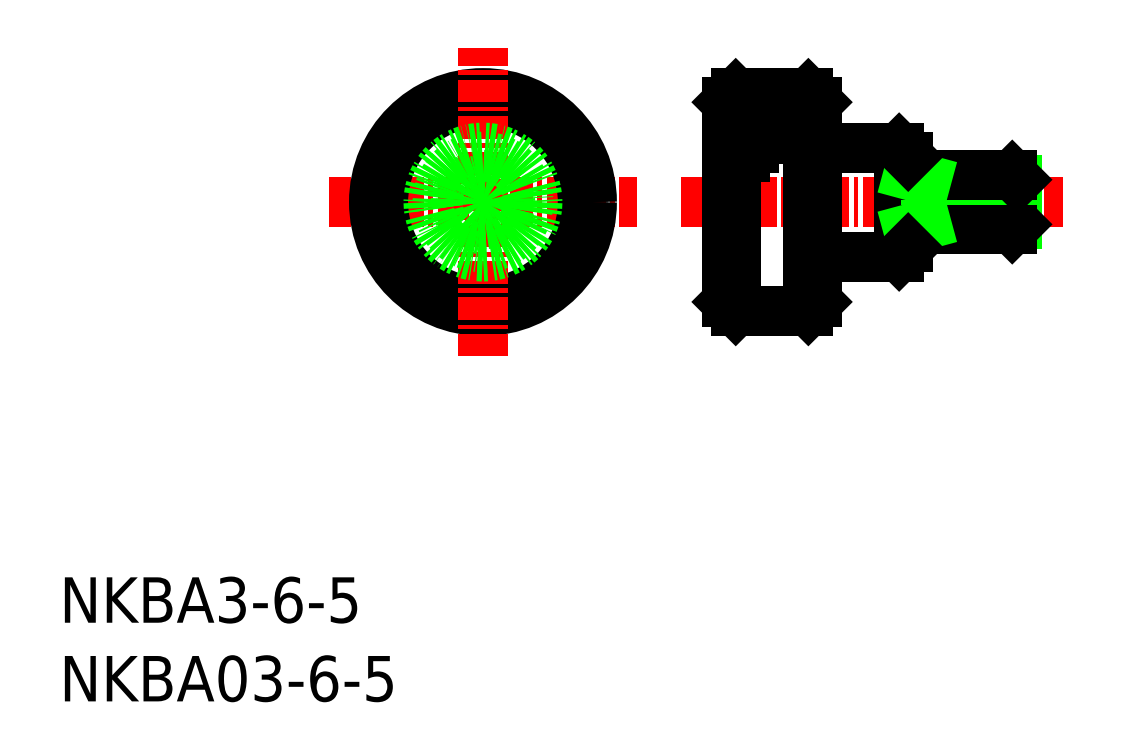
<metadata>
{"format":"dxf","ext":"dxf","renderer":"ezdxf+matplotlib","layout":"modelspace","background":"white","min_lineweight":24,"dpi":150}
</metadata>
<code>
0
SECTION
2
ENTITIES
0
LINE
8
CENTER
10
34.25
20
27.5
30
0
11
55.25
21
27.5
31
0
0
LINE
8
0
10
41.25
20
33.5
30
0
11
37.25
21
33.5
31
0
0
LINE
8
0
10
39.25
20
31.5
30
0
11
37.25
21
31.5
31
0
0
LINE
8
0
10
40.25
20
32.5
30
0
11
37.25
21
32.5
31
0
0
LINE
8
0
10
38.25
20
30.5
30
0
11
37.25
21
30.5
31
0
0
LINE
8
0
10
41.25
20
21.5
30
0
11
37.25
21
21.5
31
0
0
LINE
8
0
10
52.48
20
26
30
0
11
52.48
21
29
31
0
0
LINE
8
0
10
41.75
20
33
30
0
11
41.75
21
22
31
0
0
LINE
8
0
10
41.25
20
21.5
30
0
11
41.25
21
33.5
31
0
0
LINE
8
0
10
47.75
20
26
30
0
11
47.75
21
29
31
0
0
LINE
8
0
10
46.75
20
25
30
0
11
46.75
21
30
31
0
0
LINE
8
0
10
46.25
20
24.5
30
0
11
46.25
21
30.5
31
0
0
LINE
8
0
10
52.75
20
26.27
30
0
11
52.75
21
28.73
31
0
0
LINE
8
0
10
47.75
20
26.27
30
0
11
52.75
21
26.27
31
0
0
LINE
8
0
10
46.75
20
26
30
0
11
52.48
21
26
31
0
0
LINE
8
0
10
52.48
20
26
30
0
11
52.75
21
26.27
31
0
0
LINE
8
0
10
52.75
20
26.88
30
0
11
52.75
21
26.88
31
0
0
LINE
8
0
10
41.75
20
24.5
30
0
11
46.25
21
24.5
31
0
0
LINE
8
0
10
46.75
20
26
30
0
11
47.75
21
26.27
31
0
0
LINE
8
0
10
46.25
20
24.5
30
0
11
46.75
21
25
31
0
0
LINE
8
0
10
41.25
20
21.5
30
0
11
41.75
21
22
31
0
0
LINE
8
0
10
47.75
20
28.73
30
0
11
52.75
21
28.73
31
0
0
LINE
8
0
10
46.75
20
29
30
0
11
52.48
21
29
31
0
0
LINE
8
0
10
52.48
20
29
30
0
11
52.75
21
28.73
31
0
0
LINE
8
0
10
52.75
20
27.5
30
0
11
52.75
21
27.5
31
0
0
LINE
8
0
10
46.25
20
30.5
30
0
11
41.75
21
30.5
31
0
0
LINE
8
0
10
47.75
20
28.73
30
0
11
46.75
21
29
31
0
0
LINE
8
0
10
46.75
20
30
30
0
11
46.25
21
30.5
31
0
0
LINE
8
0
10
41.75
20
33
30
0
11
41.25
21
33.5
31
0
0
LINE
8
0
10
36.75
20
22
30
0
11
36.75
21
33
31
0
0
LINE
8
0
10
37.25
20
21.5
30
0
11
37.25
21
33.5
31
0
0
LINE
8
0
10
36.75
20
22
30
0
11
37.25
21
21.5
31
0
0
LINE
8
0
10
36.75
20
33
30
0
11
37.25
21
33.5
31
0
0
TEXT
8
0
10
-1.517e-07
20
4.332
30
0
40
2.5
1
NKBA3-6-5
0
TEXT
8
0
10
-1.517e-07
20
-1.335e-07
30
0
40
2.5
1
NKBA03-6-5
0
LINE
8
CENTER
10
14.83
20
27.5
30
0
11
31.83
21
27.5
31
0
0
CIRCLE
8
0
10
23.33
20
27.5
30
0
40
6
0
CIRCLE
8
0
10
23.33
20
27.5
30
0
40
5.5
0
LINE
8
CENTER
10
23.33
20
19
30
0
11
23.33
21
36
31
0
0
CIRCLE
8
0
10
23.33
20
27.5
30
0
40
1.5
0
CIRCLE
8
0
10
23.33
20
27.5
30
0
40
1.229
0
CIRCLE
8
0
10
23.33
20
27.5
30
0
40
3
0
CIRCLE
8
0
10
23.33
20
27.5
30
0
40
2.5
0
LINE
8
0
10
40.75
20
33
30
0
11
37.25
21
33
31
0
0
LINE
8
0
10
39.75
20
32
30
0
11
37.25
21
32
31
0
0
LINE
8
0
10
38.75
20
31
30
0
11
37.25
21
31
31
0
0
LINE
8
0
10
37.75
20
30
30
0
11
37.25
21
30
31
0
0
ENDSEC
0
EOF

</code>
